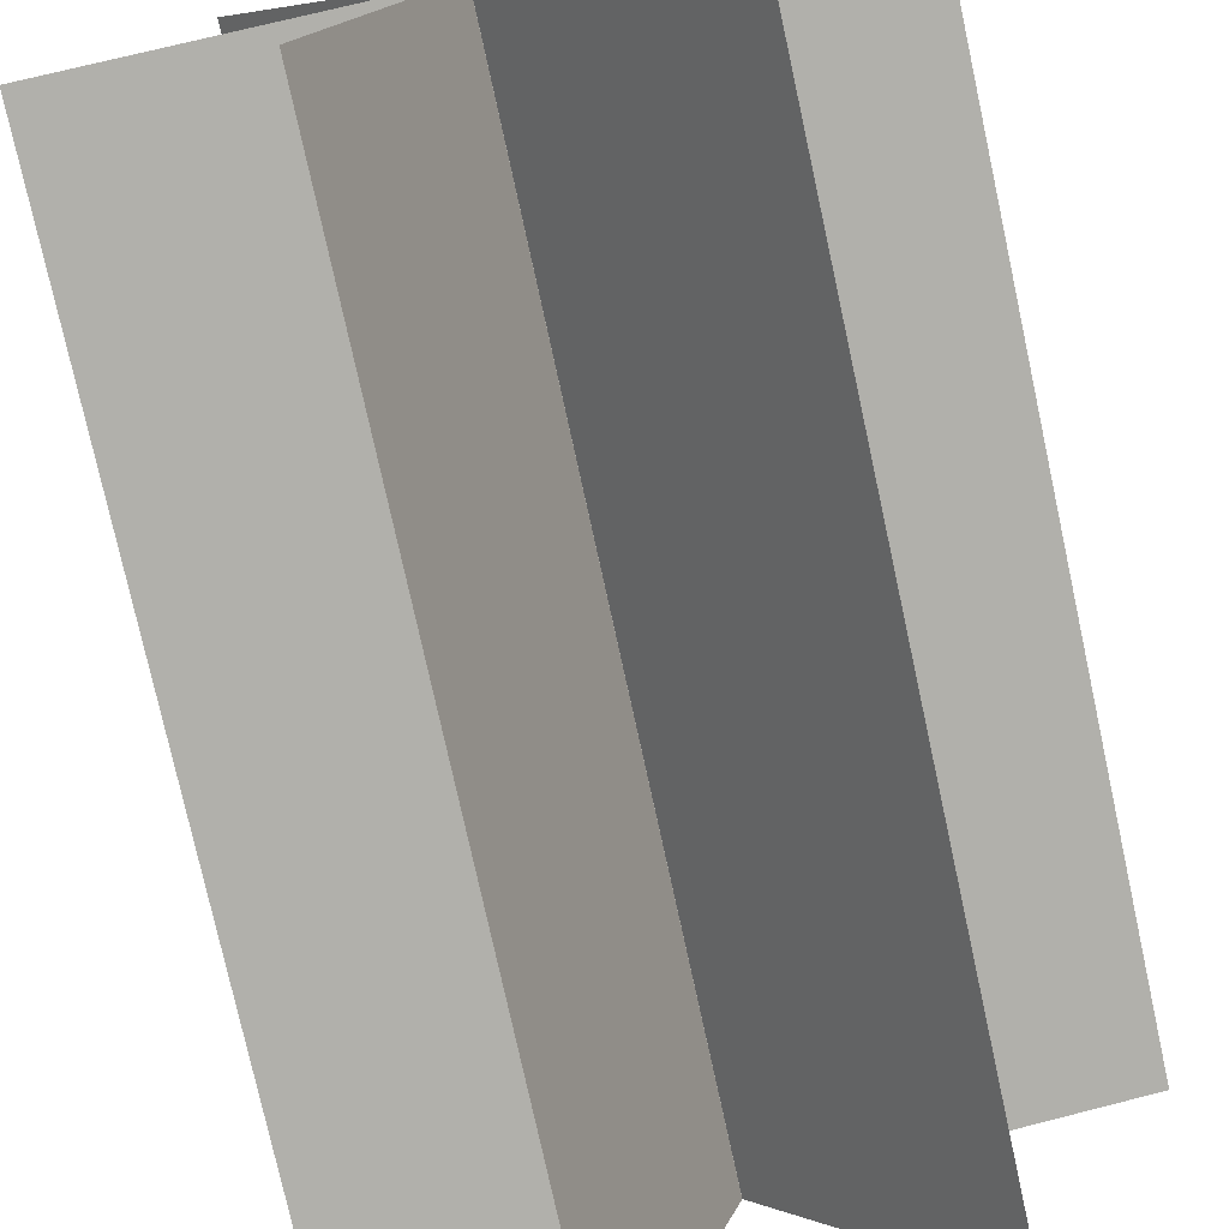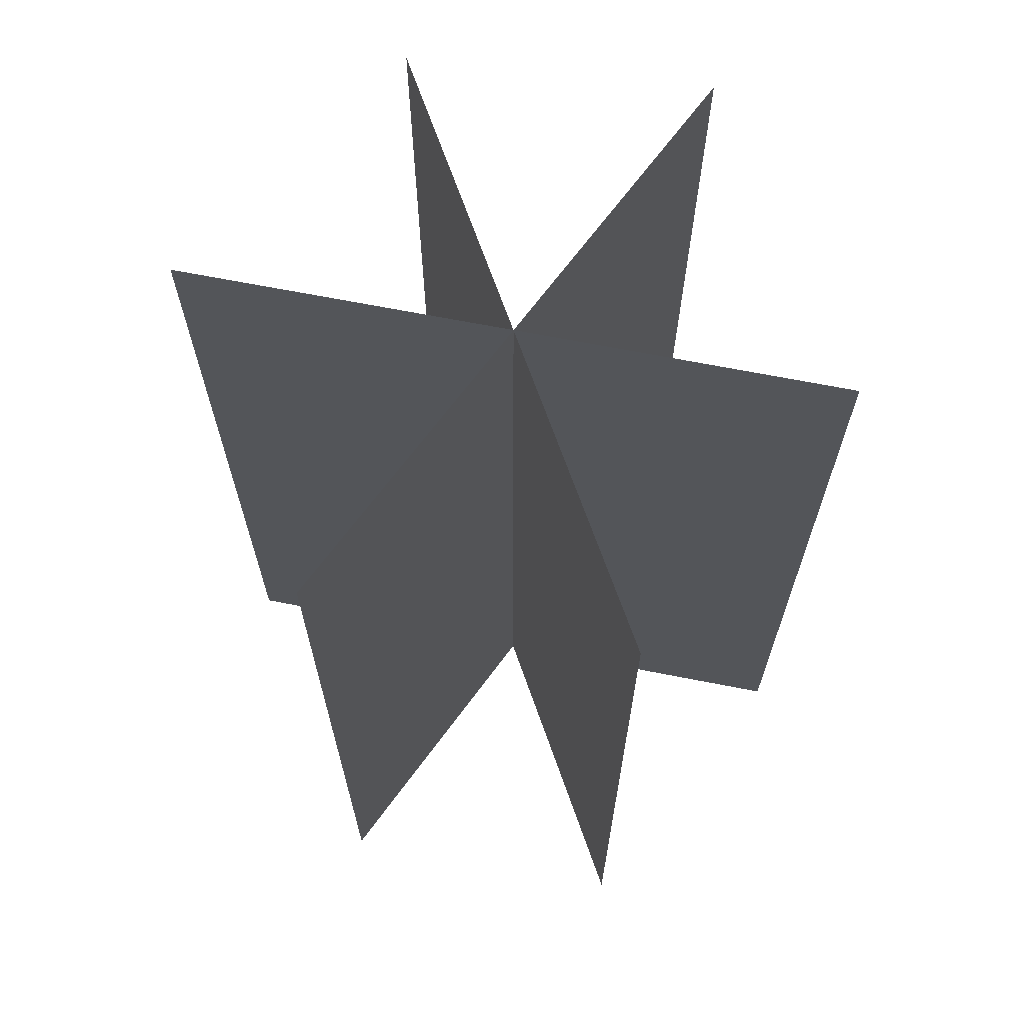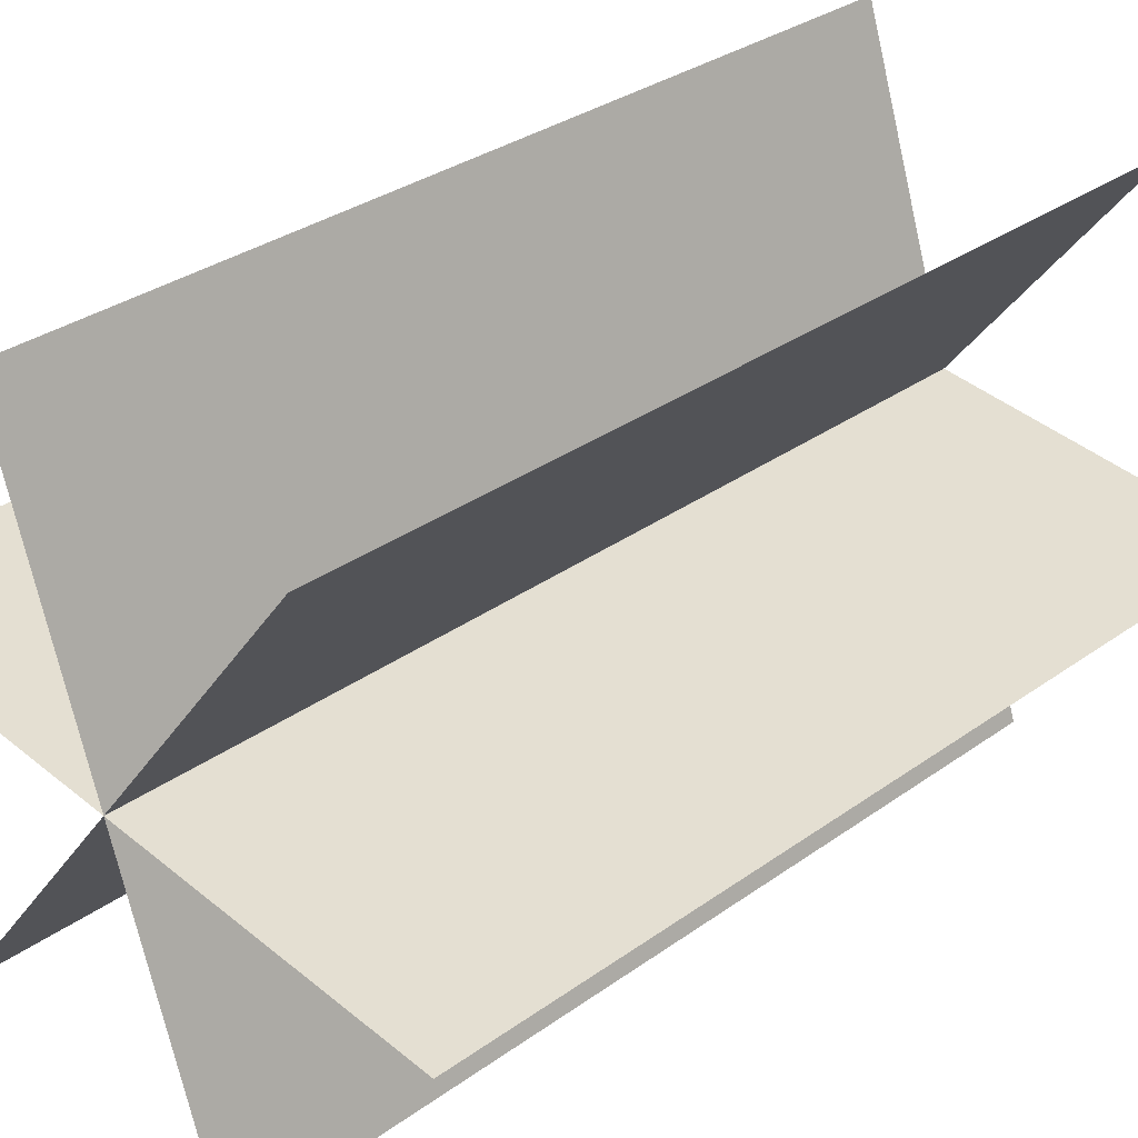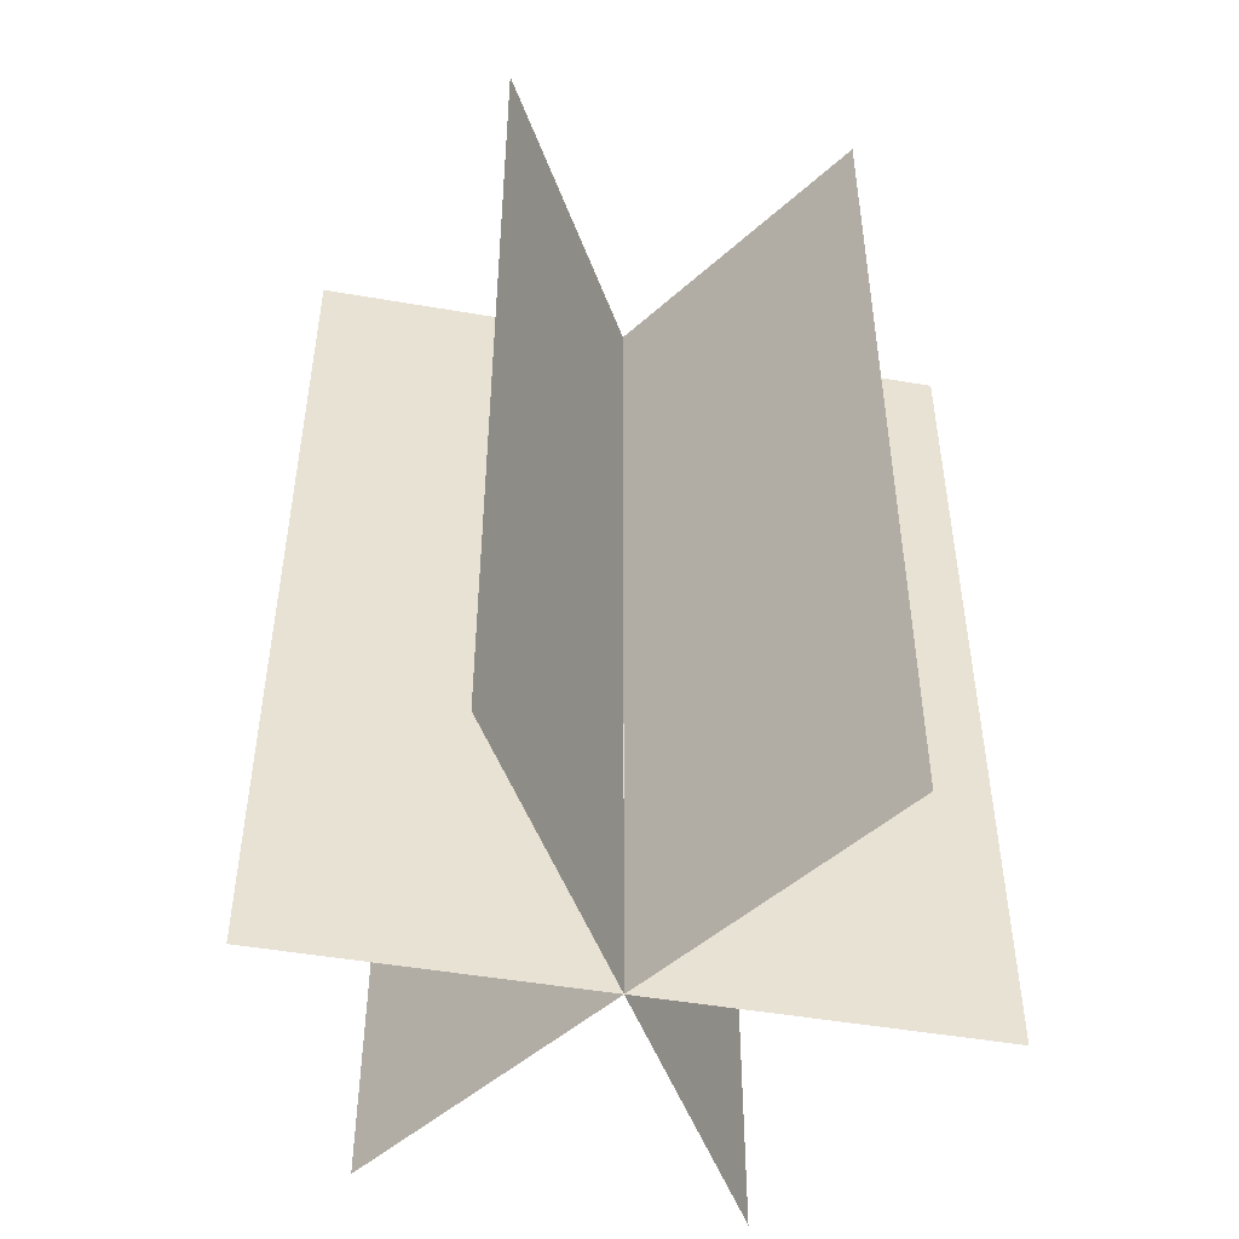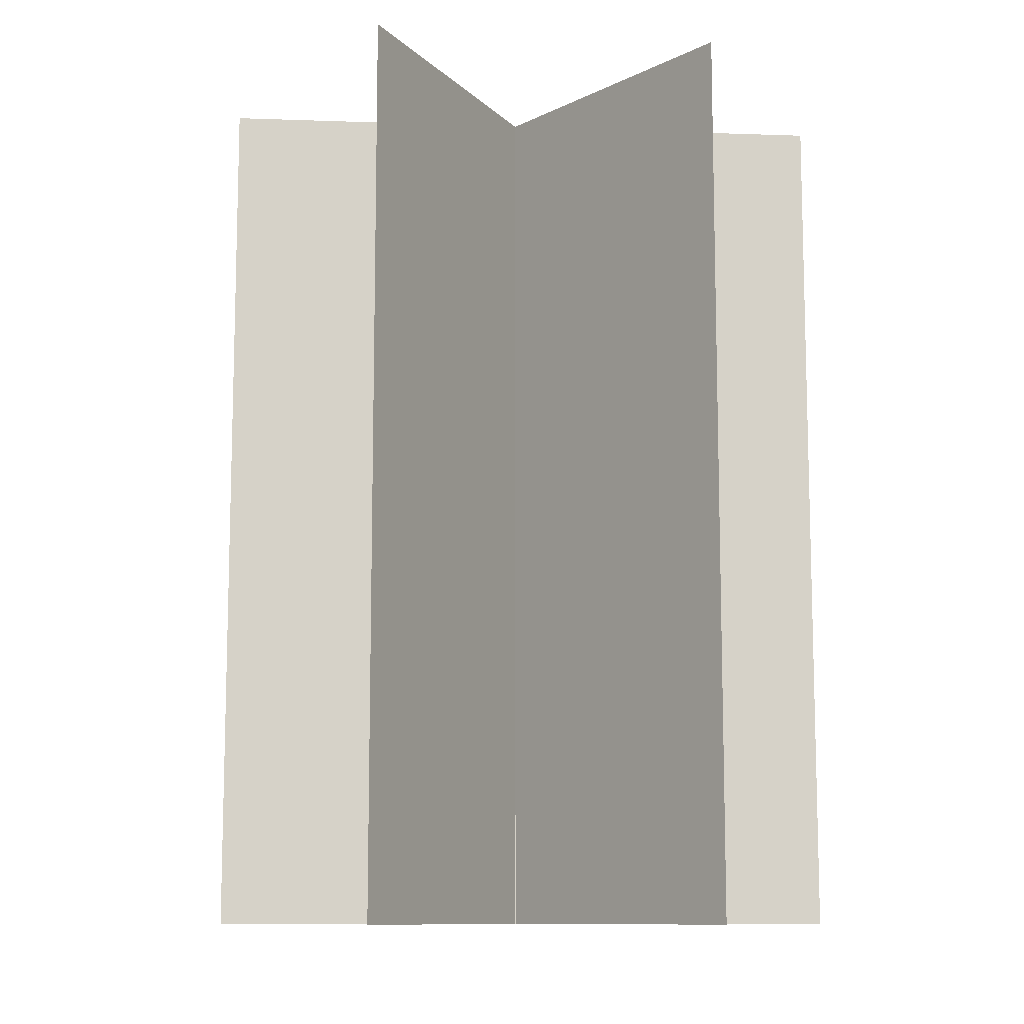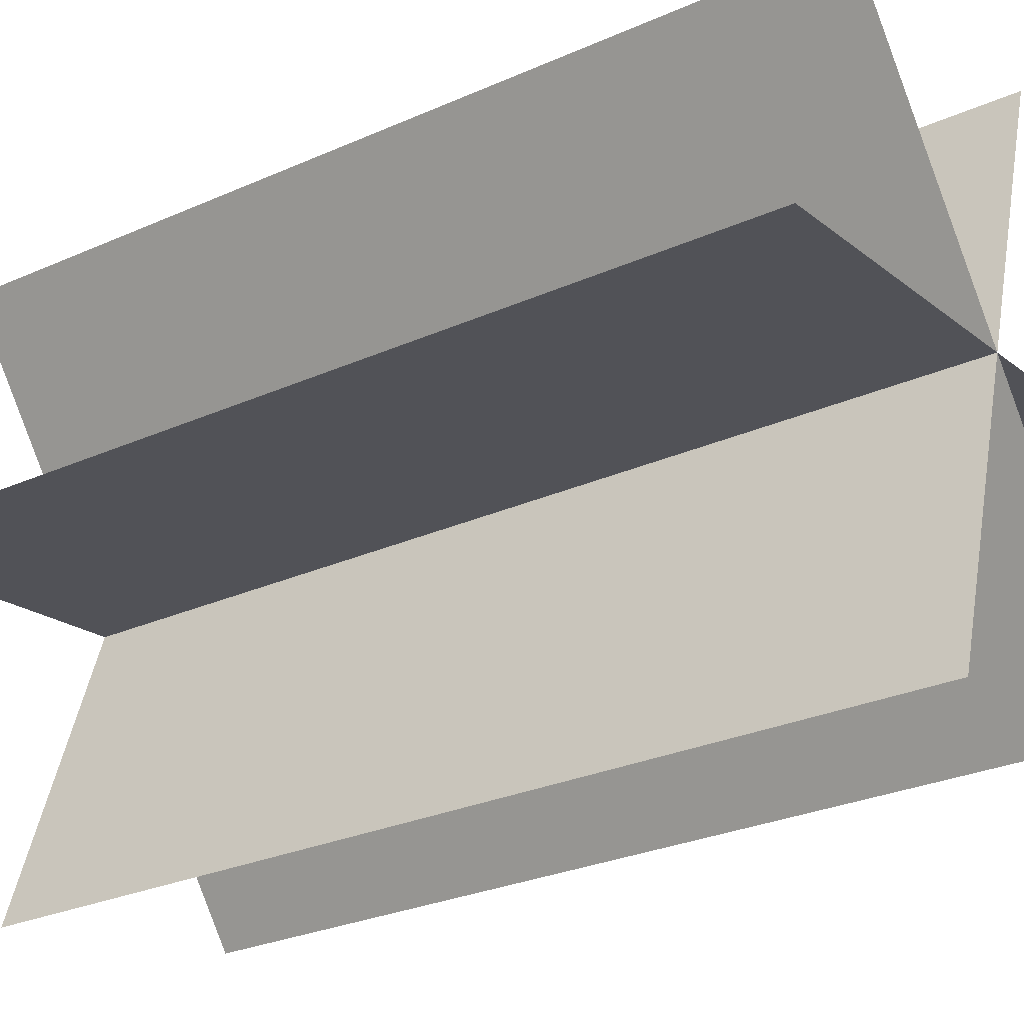
<metadata>
{"format":"obj","ext":"obj","renderer":"f3d","projection":"perspective","resolution":1024,"background":"white","views":[{"elev":-76.5,"azim":-167.7,"up":"+Z"},{"elev":67.7,"azim":18.4,"up":"+Y"},{"elev":31.2,"azim":44.2,"up":"+Z"},{"elev":-48.9,"azim":-63.1,"up":"+Y"},{"elev":-10.5,"azim":-57.3,"up":"+Y"},{"elev":-27.9,"azim":124.2,"up":"+Z"}]}
</metadata>
<code>
o plane
v 1.915 3 0.3195
v 1.915 -1 0.3195
v -0.937 3 0.6824
v -0.937 -1 0.6824
f 4 2 1 3
f 1 2 4 3
o plane
v 0.9484 3 -0.8801
v 0.9484 -1 -0.8801
v 0.06001 3 1.854
v 0.06001 -1 1.854
f 8 6 5 7
f 5 6 8 7
o plane
v 1.405 3 1.668
v 1.405 -1 1.668
v -0.3555 3 -0.605
v -0.3555 -1 -0.605
f 12 10 9 11
f 9 10 12 11

</code>
